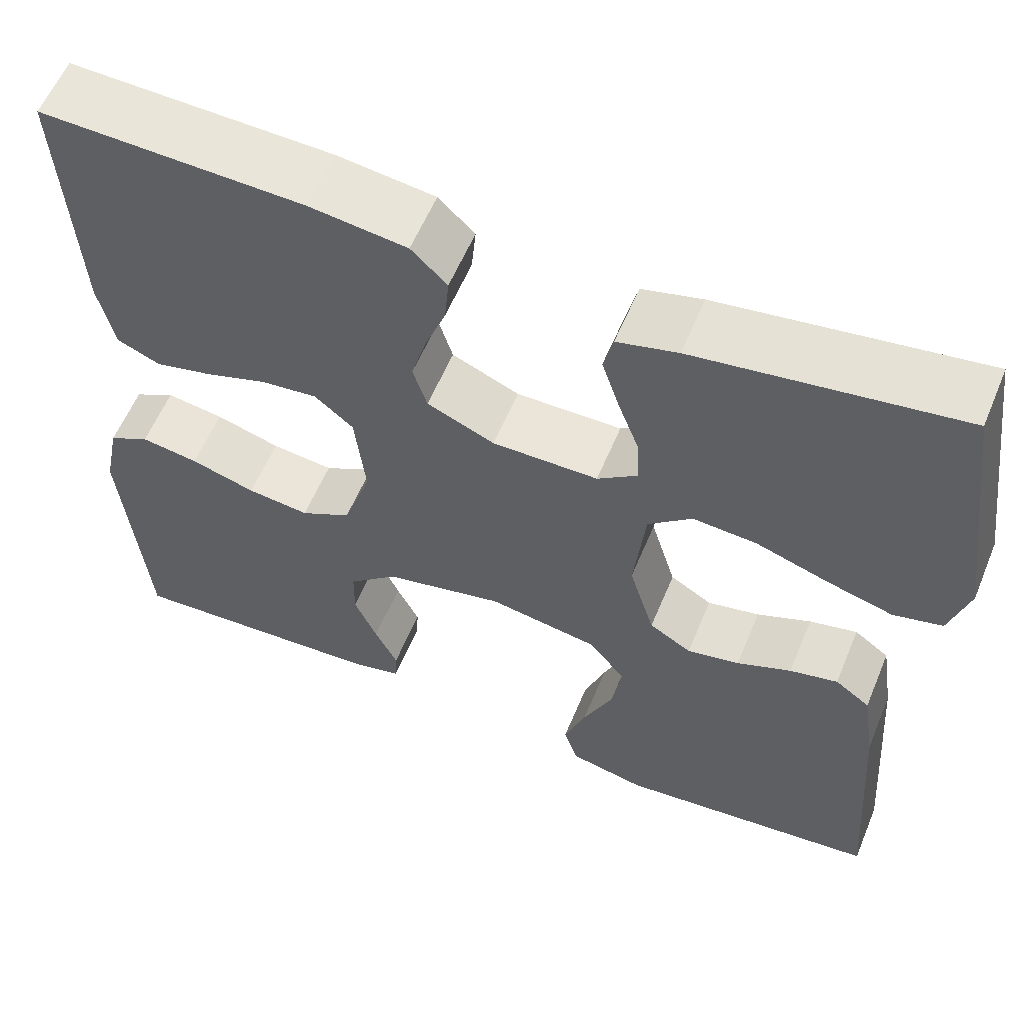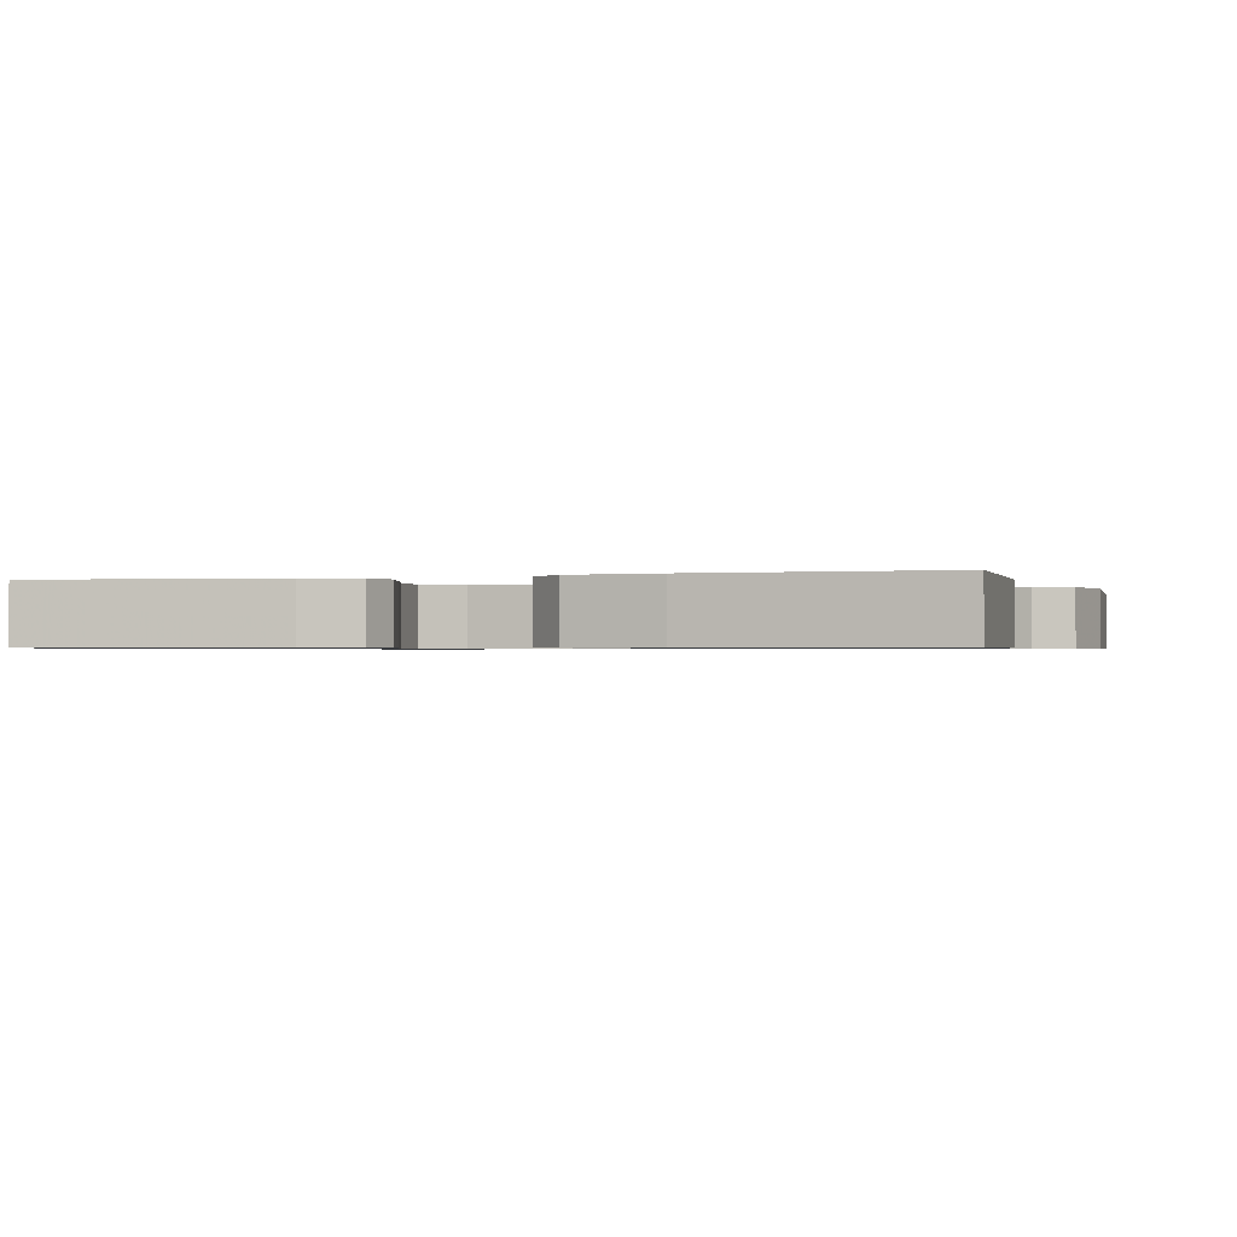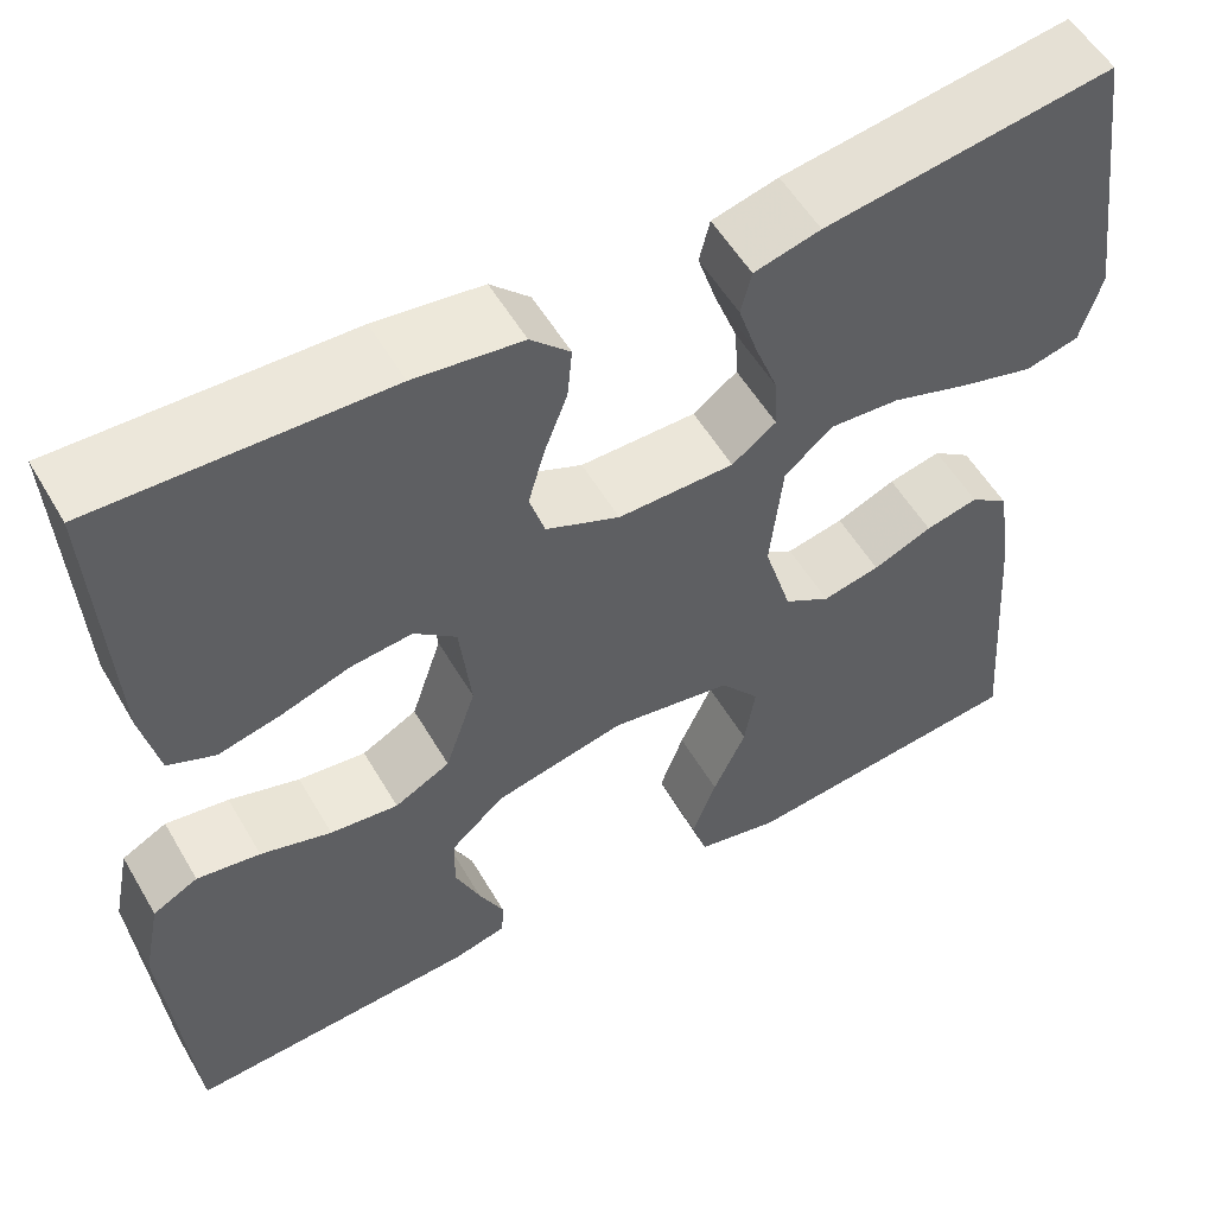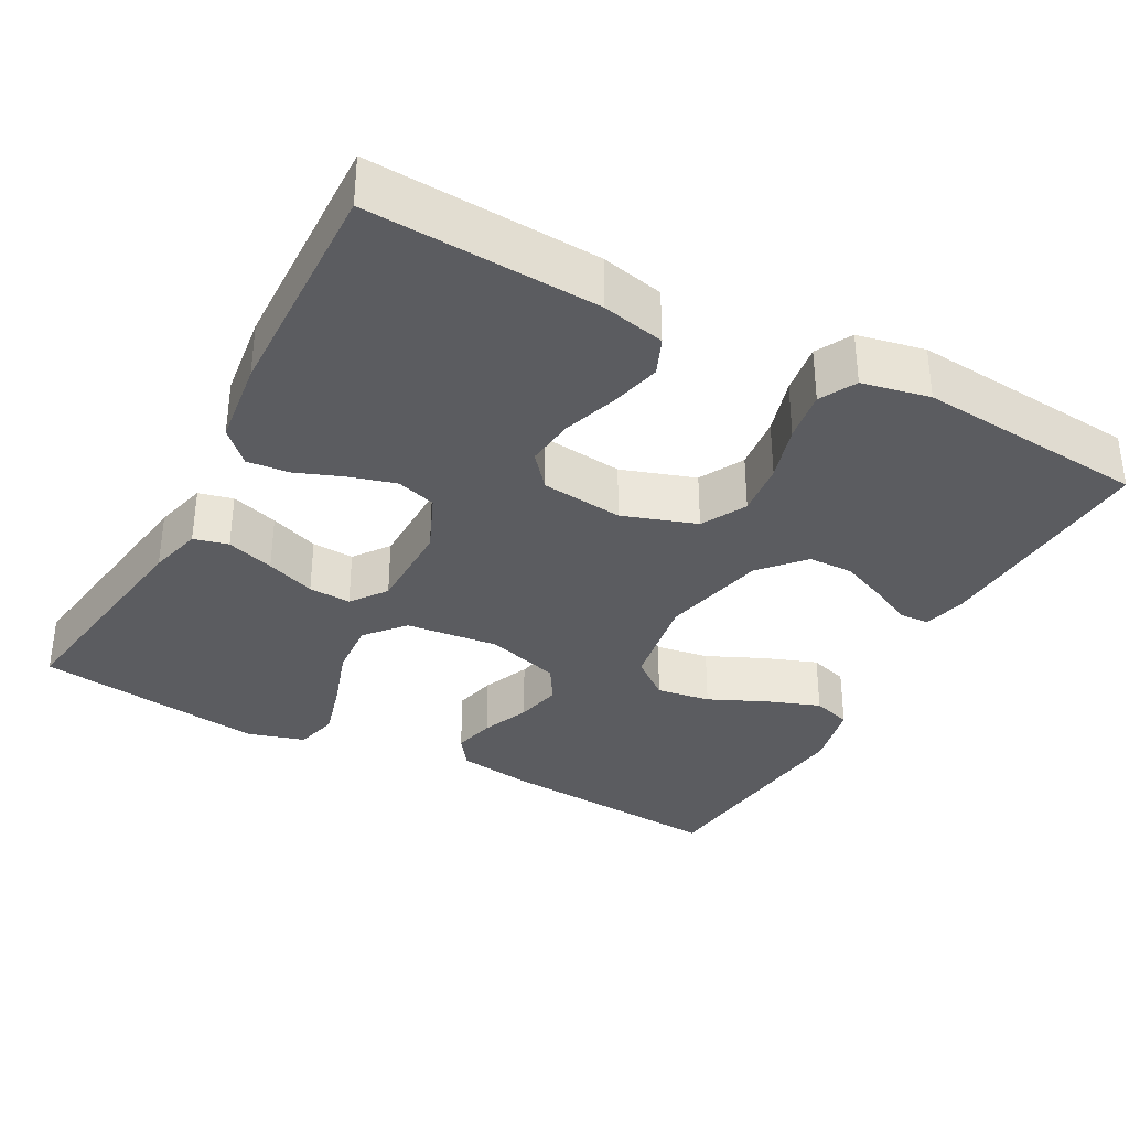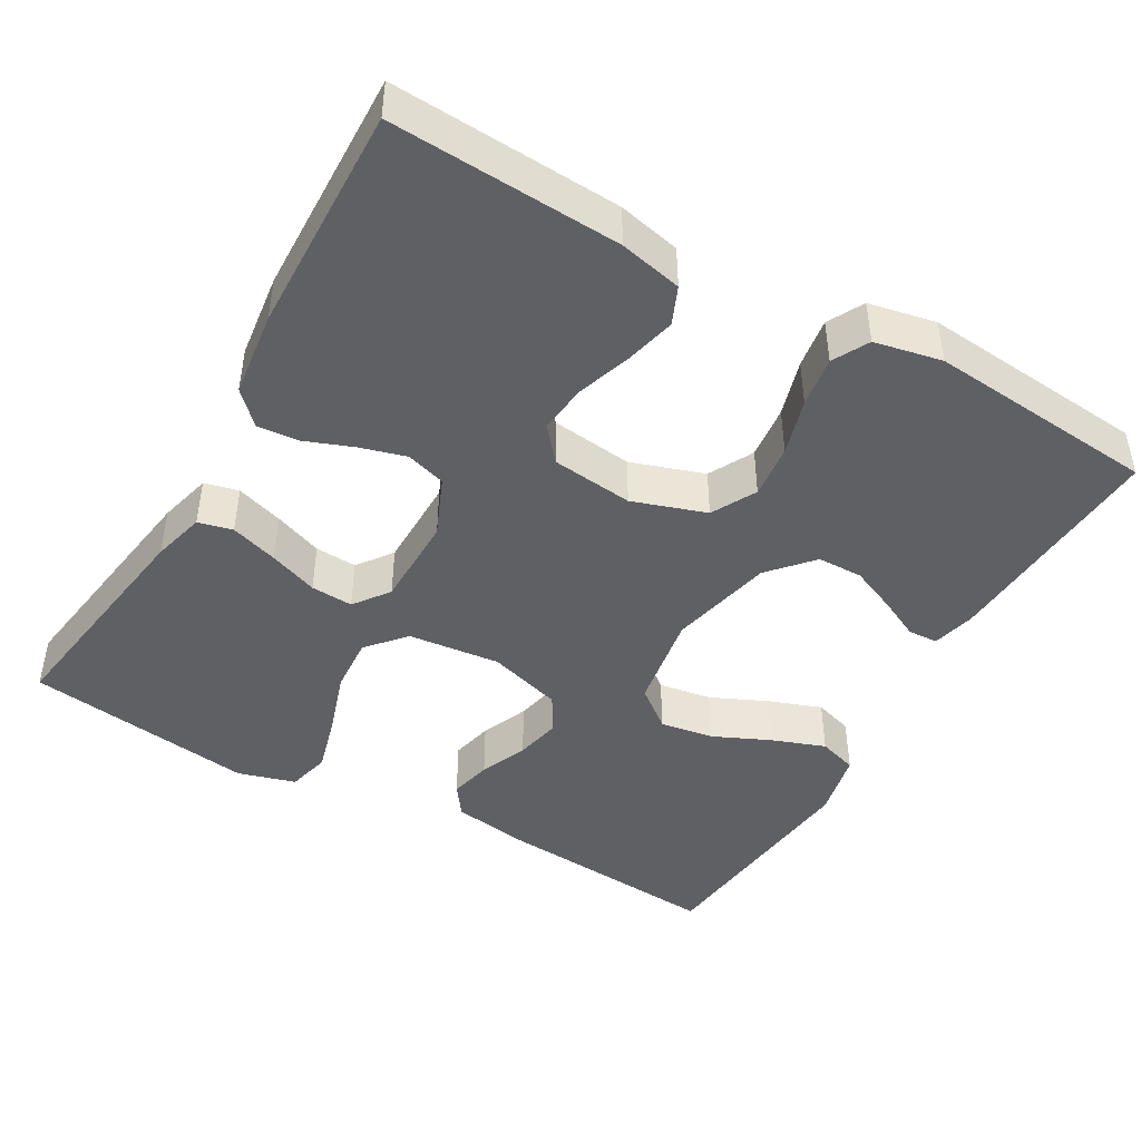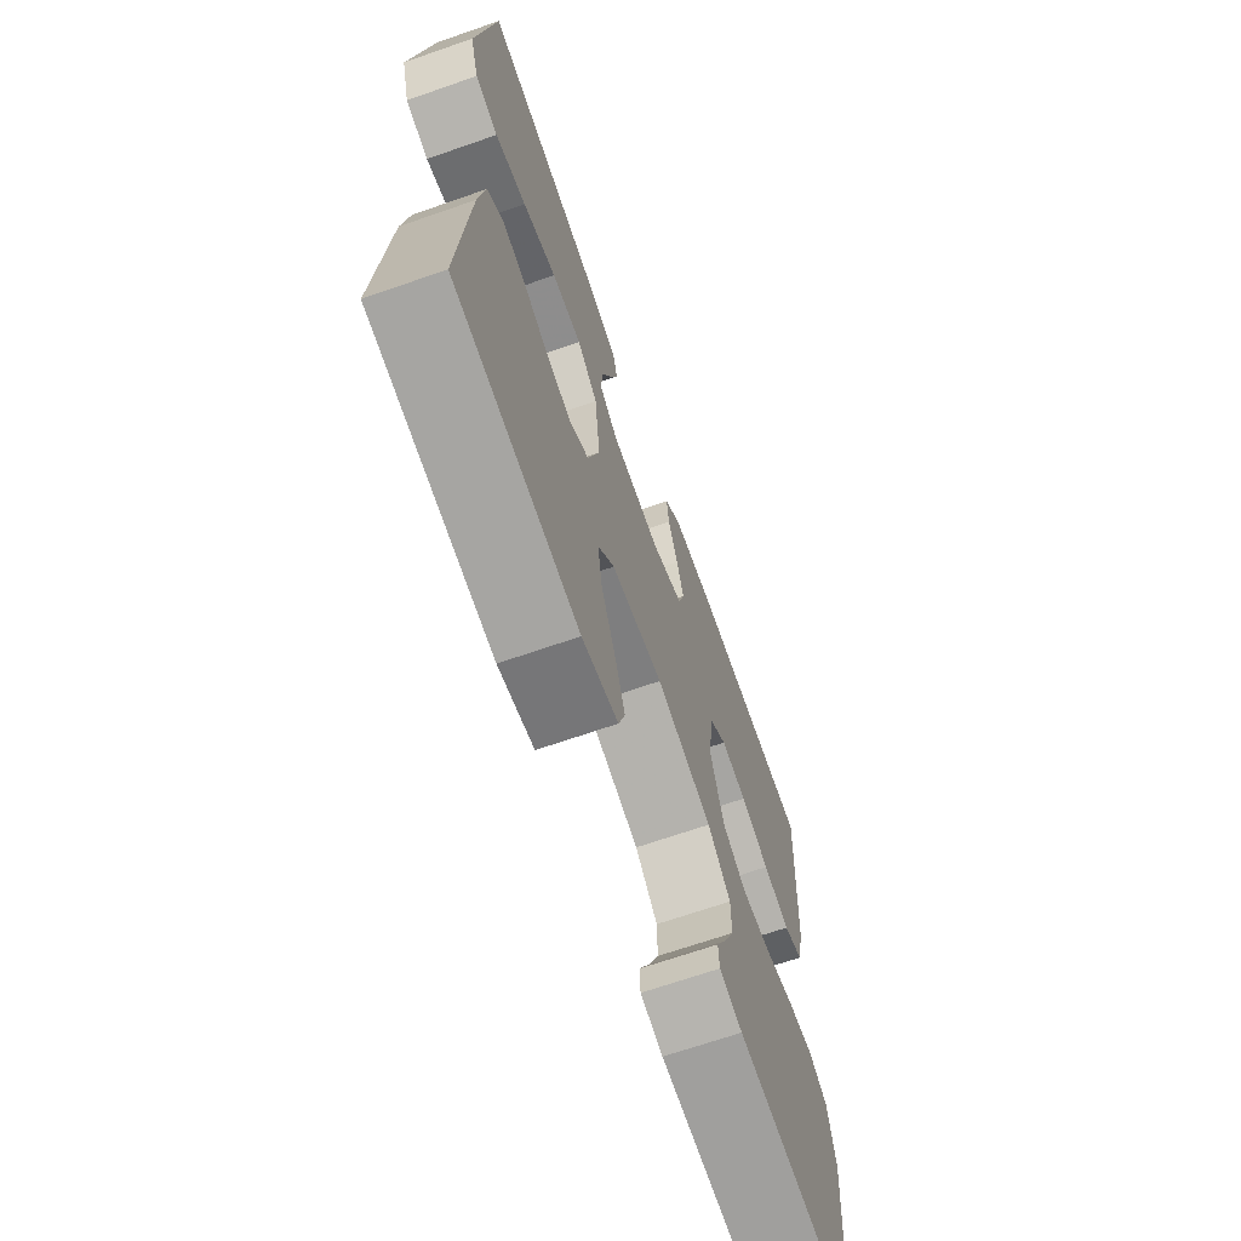
<metadata>
{"format":"obj","ext":"obj","renderer":"f3d","projection":"perspective","resolution":1024,"background":"white","views":[{"elev":58.6,"azim":-157.5,"up":"+Z"},{"elev":-0.8,"azim":17.4,"up":"+Y"},{"elev":54.8,"azim":150.1,"up":"+Z"},{"elev":-34.6,"azim":61.7,"up":"+Y"},{"elev":-45.0,"azim":60.2,"up":"+Y"},{"elev":-68.2,"azim":-70.8,"up":"+Z"}]}
</metadata>
<code>
v -0.5 0.07 0.5
v -0.2 0.07 0.455
v -0.131 0.07 0.437
v -0.12 0.07 0.392
v -0.14 0.07 0.33
v -0.164 0.07 0.266
v -0.167 0.07 0.211
v -0.121 0.07 0.177
v 0 0.07 0.176
v 0.077 0.07 0.209
v 0.093 0.07 0.261
v 0.076 0.07 0.321
v 0.052 0.07 0.384
v 0.047 0.07 0.438
v 0.088 0.07 0.478
v 0.2 0.07 0.492
v 0.5 0.07 0.5
v 0.484 0.07 0.2
v 0.466 0.07 0.118
v 0.417 0.07 0.097
v 0.351 0.07 0.113
v 0.28 0.07 0.137
v 0.216 0.07 0.144
v 0.172 0.07 0.107
v 0.16 0.07 0
v 0.192 0.07 -0.096
v 0.25 0.07 -0.127
v 0.321 0.07 -0.119
v 0.395 0.07 -0.097
v 0.461 0.07 -0.087
v 0.508 0.07 -0.112
v 0.526 0.07 -0.2
v 0.5 0.07 -0.5
v 0.2 0.07 -0.482
v 0.144 0.07 -0.468
v 0.142 0.07 -0.429
v 0.168 0.07 -0.376
v 0.194 0.07 -0.315
v 0.193 0.07 -0.256
v 0.137 0.07 -0.206
v 0 0.07 -0.175
v -0.126 0.07 -0.196
v -0.167 0.07 -0.248
v -0.156 0.07 -0.318
v -0.122 0.07 -0.393
v -0.097 0.07 -0.462
v -0.113 0.07 -0.513
v -0.2 0.07 -0.532
v -0.5 0.07 -0.5
v -0.478 0.07 -0.2
v -0.463 0.07 -0.103
v -0.423 0.07 -0.074
v -0.368 0.07 -0.087
v -0.306 0.07 -0.113
v -0.246 0.07 -0.126
v -0.198 0.07 -0.097
v -0.169 0.07 0
v -0.182 0.07 0.121
v -0.232 0.07 0.164
v -0.305 0.07 0.159
v -0.387 0.07 0.132
v -0.463 0.07 0.111
v -0.519 0.07 0.125
v -0.541 0.07 0.2
v -0.5 0 0.5
v -0.2 0 0.455
v -0.131 0 0.437
v -0.12 0 0.392
v -0.14 0 0.33
v -0.164 0 0.266
v -0.167 0 0.211
v -0.121 0 0.177
v 0 0 0.176
v 0.077 0 0.209
v 0.093 0 0.261
v 0.076 0 0.321
v 0.052 0 0.384
v 0.047 0 0.438
v 0.088 0 0.478
v 0.2 0 0.492
v 0.5 0 0.5
v 0.484 0 0.2
v 0.466 0 0.118
v 0.417 0 0.097
v 0.351 0 0.113
v 0.28 0 0.137
v 0.216 0 0.144
v 0.172 0 0.107
v 0.16 0 0
v 0.192 0 -0.096
v 0.25 0 -0.127
v 0.321 0 -0.119
v 0.395 0 -0.097
v 0.461 0 -0.087
v 0.508 0 -0.112
v 0.526 0 -0.2
v 0.5 0 -0.5
v 0.2 0 -0.482
v 0.144 0 -0.468
v 0.142 0 -0.429
v 0.168 0 -0.376
v 0.194 0 -0.315
v 0.193 0 -0.256
v 0.137 0 -0.206
v 0 0 -0.175
v -0.126 0 -0.196
v -0.167 0 -0.248
v -0.156 0 -0.318
v -0.122 0 -0.393
v -0.097 0 -0.462
v -0.113 0 -0.513
v -0.2 0 -0.532
v -0.5 0 -0.5
v -0.478 0 -0.2
v -0.463 0 -0.103
v -0.423 0 -0.074
v -0.368 0 -0.087
v -0.306 0 -0.113
v -0.246 0 -0.126
v -0.198 0 -0.097
v -0.169 0 0
v -0.182 0 0.121
v -0.232 0 0.164
v -0.305 0 0.159
v -0.387 0 0.132
v -0.463 0 0.111
v -0.519 0 0.125
v -0.541 0 0.2
f 60 61 62 63
f 60 63 64 1
f 51 52 53 54
f 51 54 55
f 50 51 55
f 49 50 55
f 48 49 55 56
f 44 45 46 47
f 44 47 48
f 43 44 48 56
f 34 35 36 37
f 34 37 38
f 33 34 38 39
f 28 29 30 31
f 27 28 31 32
f 19 20 21 22
f 19 22 23
f 18 19 23
f 17 18 23
f 16 17 23 24
f 12 13 14 15
f 11 12 15 16
f 10 11 16 24
f 3 4 5 6
f 1 2 3 6
f 59 60 1 6
f 58 59 6 7
f 57 58 7 8
f 42 43 56 57
f 41 42 57 8
f 40 41 8 9
f 27 32 33 39
f 26 27 39 40
f 25 26 40 9
f 9 10 24 25
f 127 126 125 124
f 65 128 127 124
f 118 117 116 115
f 119 118 115
f 119 115 114
f 119 114 113
f 120 119 113 112
f 111 110 109 108
f 112 111 108
f 120 112 108 107
f 101 100 99 98
f 102 101 98
f 103 102 98 97
f 95 94 93 92
f 96 95 92 91
f 86 85 84 83
f 87 86 83
f 87 83 82
f 87 82 81
f 88 87 81 80
f 79 78 77 76
f 80 79 76 75
f 88 80 75 74
f 70 69 68 67
f 70 67 66 65
f 70 65 124 123
f 71 70 123 122
f 72 71 122 121
f 121 120 107 106
f 72 121 106 105
f 73 72 105 104
f 103 97 96 91
f 104 103 91 90
f 73 104 90 89
f 89 88 74 73
f 1 65 66 2
f 2 66 67 3
f 3 67 68 4
f 4 68 69 5
f 5 69 70 6
f 6 70 71 7
f 7 71 72 8
f 8 72 73 9
f 9 73 74 10
f 10 74 75 11
f 11 75 76 12
f 12 76 77 13
f 13 77 78 14
f 14 78 79 15
f 15 79 80 16
f 16 80 81 17
f 17 81 82 18
f 18 82 83 19
f 19 83 84 20
f 20 84 85 21
f 21 85 86 22
f 22 86 87 23
f 23 87 88 24
f 24 88 89 25
f 25 89 90 26
f 26 90 91 27
f 27 91 92 28
f 28 92 93 29
f 29 93 94 30
f 30 94 95 31
f 31 95 96 32
f 32 96 97 33
f 33 97 98 34
f 34 98 99 35
f 35 99 100 36
f 36 100 101 37
f 37 101 102 38
f 38 102 103 39
f 39 103 104 40
f 40 104 105 41
f 41 105 106 42
f 42 106 107 43
f 43 107 108 44
f 44 108 109 45
f 45 109 110 46
f 46 110 111 47
f 47 111 112 48
f 48 112 113 49
f 49 113 114 50
f 50 114 115 51
f 51 115 116 52
f 52 116 117 53
f 53 117 118 54
f 54 118 119 55
f 55 119 120 56
f 56 120 121 57
f 57 121 122 58
f 58 122 123 59
f 59 123 124 60
f 60 124 125 61
f 61 125 126 62
f 62 126 127 63
f 63 127 128 64
f 64 128 65 1

</code>
